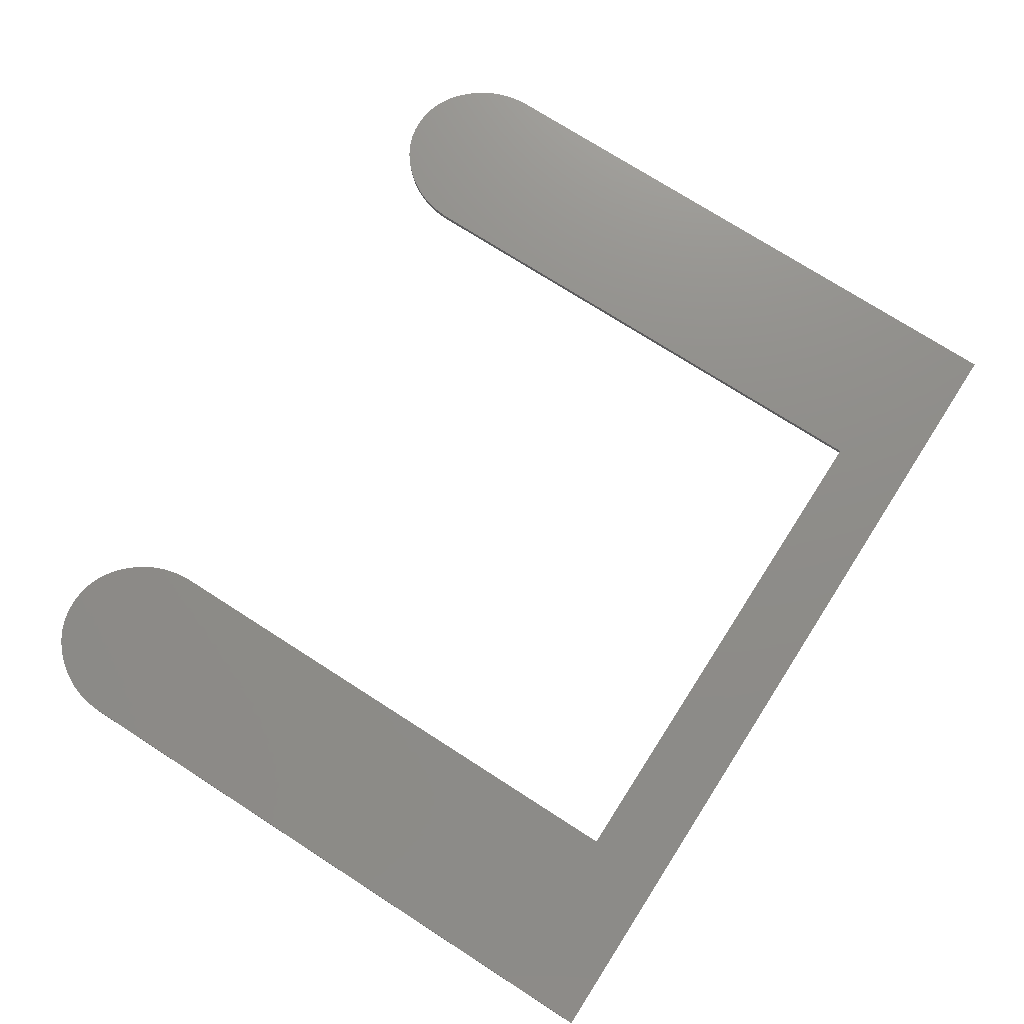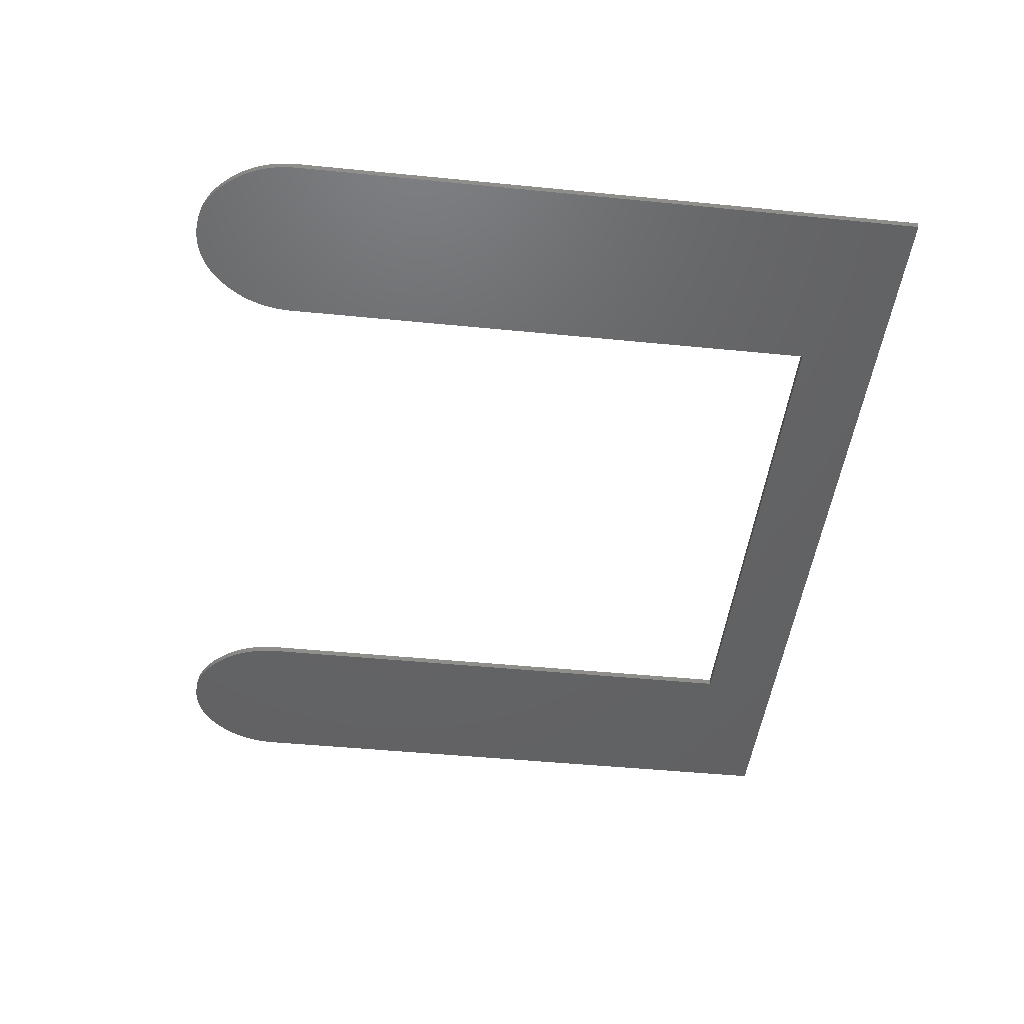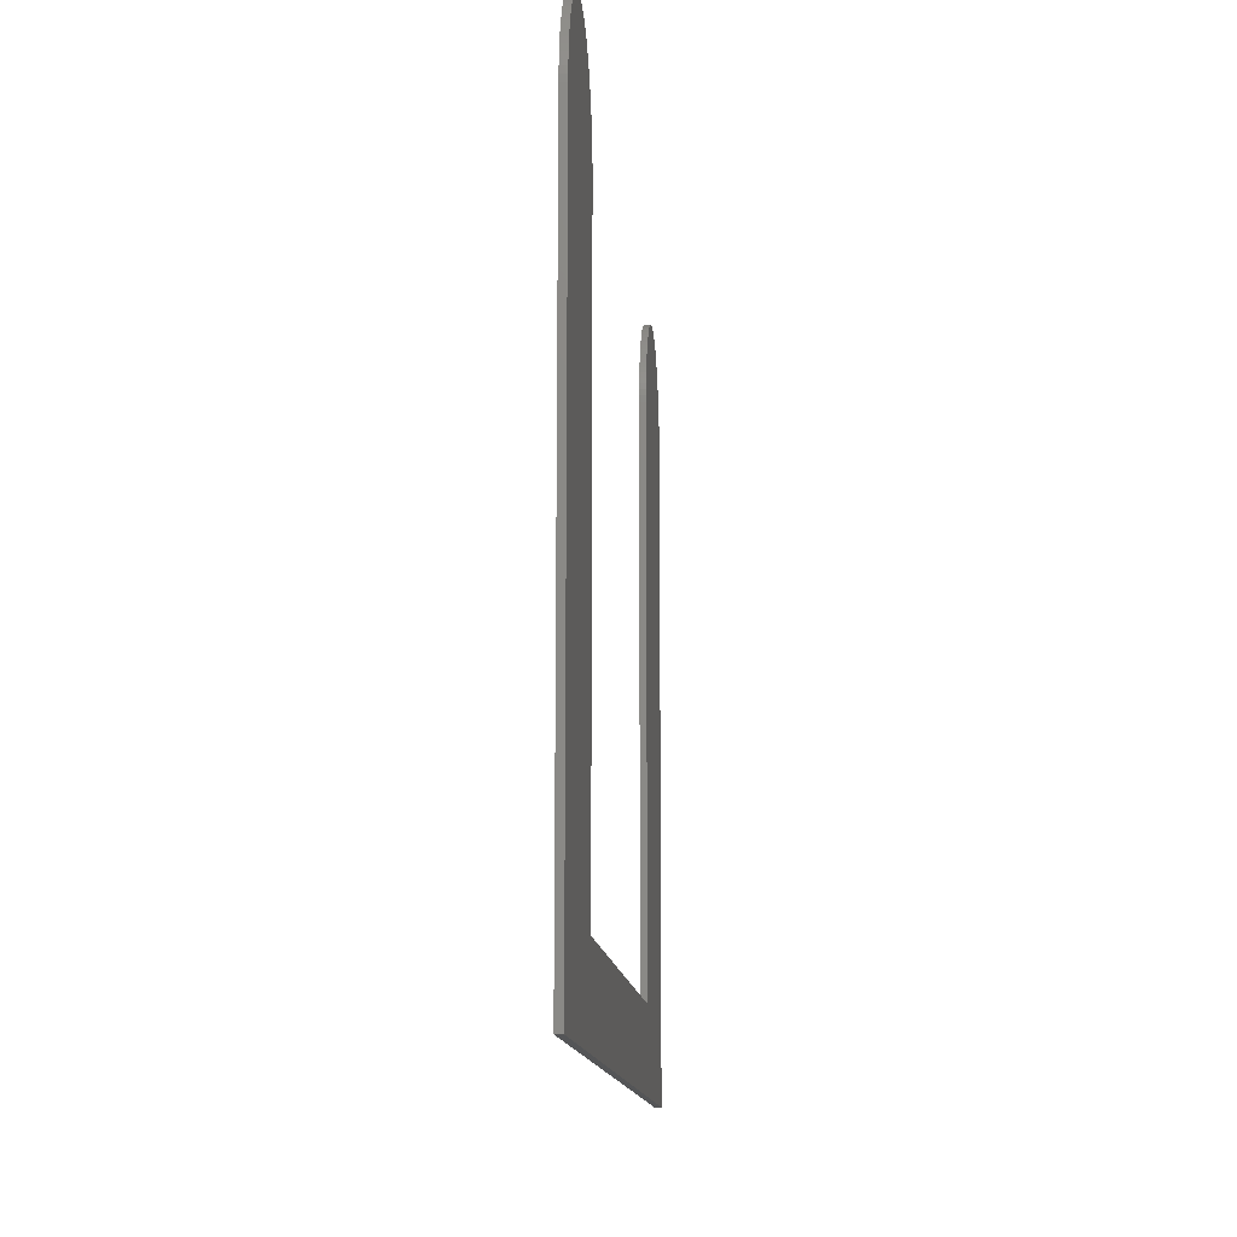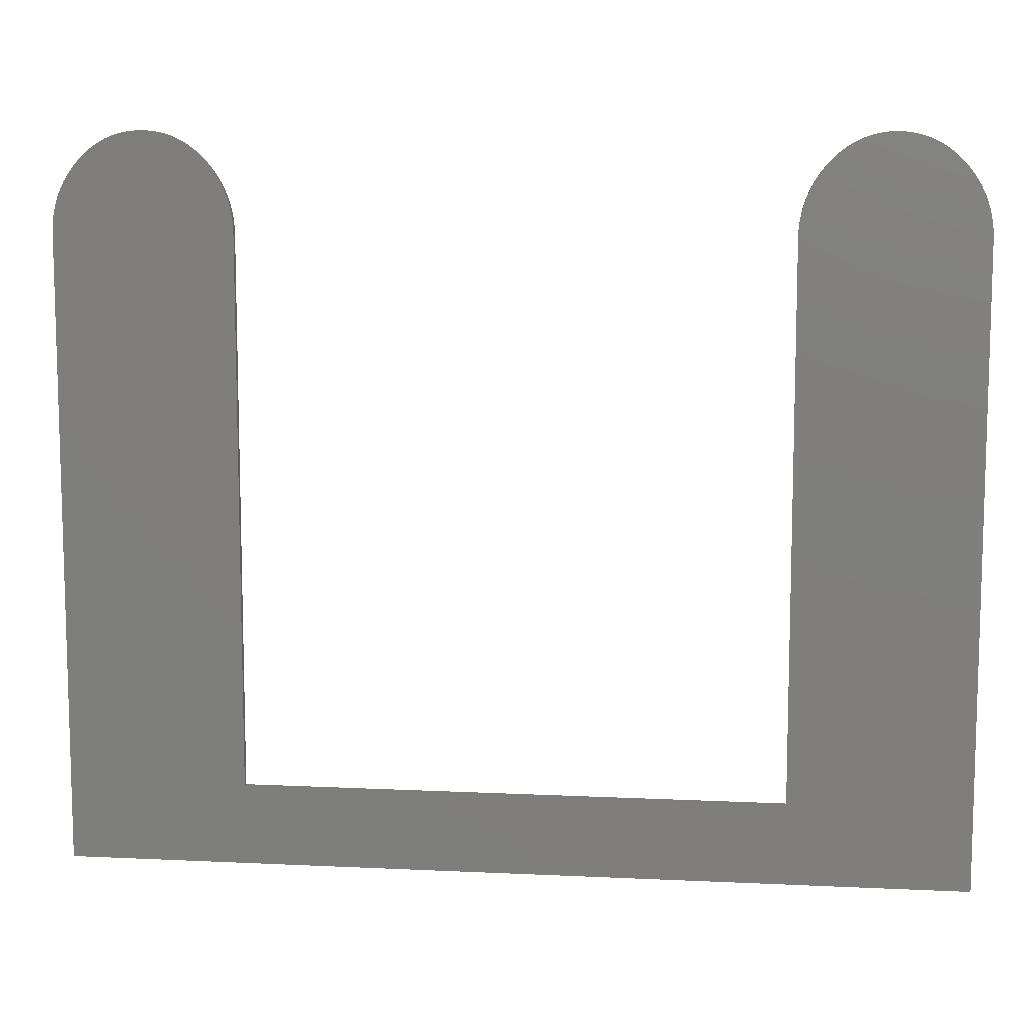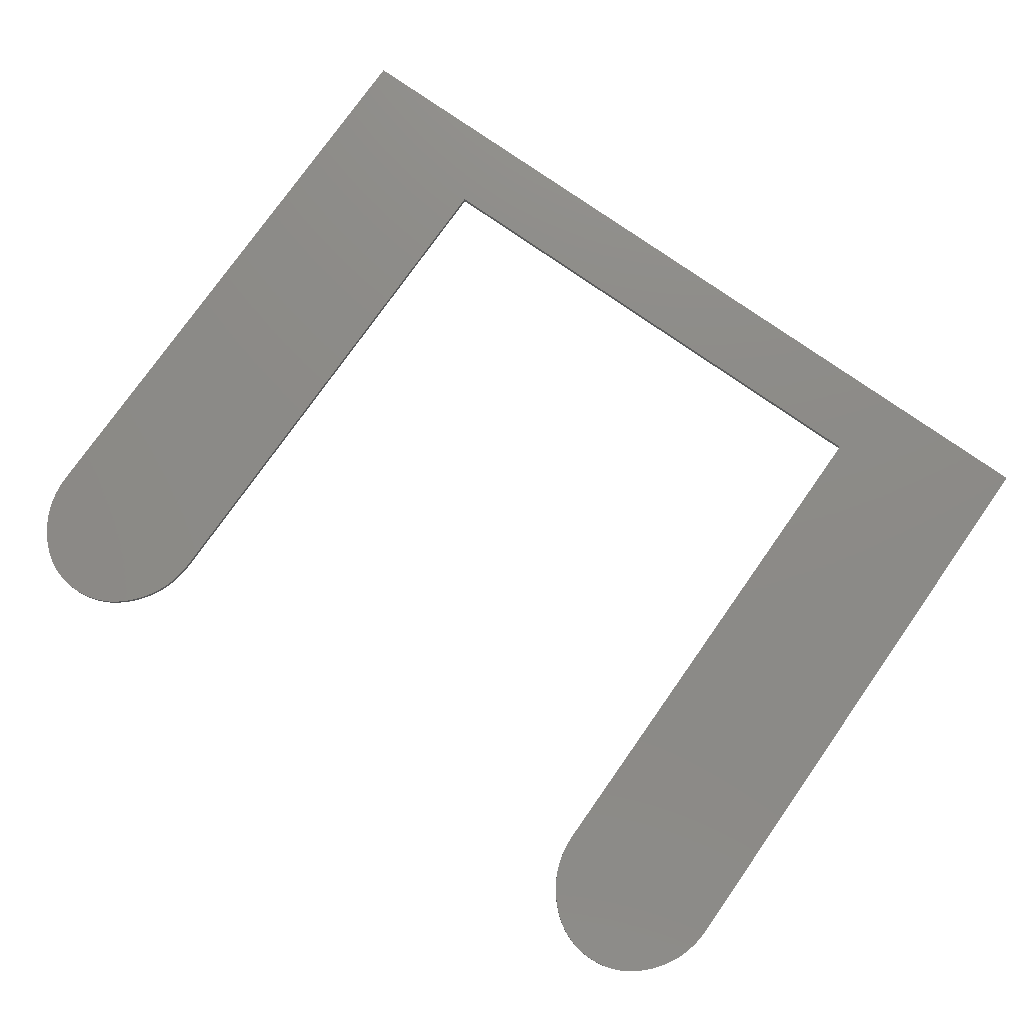
<metadata>
{"format":"stl","ext":"stl","renderer":"f3d","projection":"perspective","resolution":1024,"background":"white","views":[{"elev":74.3,"azim":-57.3,"up":"+Z"},{"elev":-46.1,"azim":-96.5,"up":"+Z"},{"elev":-12.8,"azim":-85.3,"up":"+Y"},{"elev":9.9,"azim":-173.0,"up":"+Y"},{"elev":76.8,"azim":-144.9,"up":"+Z"}]}
</metadata>
<code>
# stl→obj: 220 verts, 436 faces
v 43.28 33.37 -0.391
v 43.54 33.39 -0.391
v 41.65 32.74 -0.391
v 42.09 33 -0.391
v 43.03 33.33 -0.391
v 41.86 32.88 -0.391
v 42.79 33.27 -0.391
v 42.31 33.11 -0.391
v 42.55 33.2 -0.391
v 46.16 32.59 -0.391
v 44.06 33.39 -0.391
v 45.95 32.74 -0.391
v 44.32 33.37 -0.391
v 45.74 32.88 -0.391
v 45.51 33 -0.391
v 44.57 33.33 -0.391
v 45.29 33.11 -0.391
v 44.81 33.27 -0.391
v 45.05 33.2 -0.391
v 43.8 33.4 -0.391
v 41.44 32.59 -0.391
v 46.37 32.41 -0.391
v 41.23 32.41 -0.391
v 46.57 32.23 -0.391
v 41.03 32.23 -0.391
v 46.76 32.02 -0.391
v 40.84 32.02 -0.391
v 40.66 31.81 -0.391
v 46.94 31.81 -0.391
v 40.49 31.59 -0.391
v 47.11 31.59 -0.391
v 40.33 31.36 -0.391
v 47.27 31.36 -0.391
v 40.19 31.12 -0.391
v 47.4 31.12 -0.391
v 40.07 30.88 -0.391
v 47.53 30.88 -0.391
v 39.96 30.64 -0.391
v 47.64 30.64 -0.391
v 39.86 30.38 -0.391
v 47.73 30.38 -0.391
v 39.78 30.13 -0.391
v 47.82 30.13 -0.391
v 39.72 29.86 -0.391
v 47.88 29.86 -0.391
v 39.67 29.59 -0.391
v 47.93 29.59 -0.391
v 39.63 29.31 -0.391
v 47.97 29.31 -0.391
v 39.61 29.02 -0.391
v 47.99 29.02 -0.391
v 39.6 28.73 -0.391
v 48 28.73 -0.391
v 39.6 3.062 -0.391
v 48 -0.7 -0.391
v 5.995 -0.7 -0.391
v 14.39 3.062 -0.391
v 9.933 33.39 -0.391
v 8.042 32.74 -0.391
v 9.676 33.37 -0.391
v 9.181 33.27 -0.391
v 9.426 33.33 -0.391
v 8.48 33 -0.391
v 8.258 32.88 -0.391
v 8.708 33.11 -0.391
v 8.942 33.2 -0.391
v 12.56 32.59 -0.391
v 10.46 33.39 -0.391
v 12.35 32.74 -0.391
v 10.71 33.37 -0.391
v 12.13 32.88 -0.391
v 11.91 33 -0.391
v 10.96 33.33 -0.391
v 11.68 33.11 -0.391
v 11.21 33.27 -0.391
v 11.45 33.2 -0.391
v 10.19 33.4 -0.391
v 7.831 32.59 -0.391
v 12.76 32.41 -0.391
v 7.626 32.41 -0.391
v 12.96 32.23 -0.391
v 7.427 32.23 -0.391
v 13.15 32.02 -0.391
v 7.234 32.02 -0.391
v 7.05 31.81 -0.391
v 13.34 31.81 -0.391
v 6.882 31.59 -0.391
v 13.51 31.59 -0.391
v 6.728 31.36 -0.391
v 13.66 31.36 -0.391
v 6.589 31.12 -0.391
v 13.8 31.12 -0.391
v 6.464 30.88 -0.391
v 13.92 30.88 -0.391
v 6.354 30.64 -0.391
v 14.03 30.64 -0.391
v 6.259 30.38 -0.391
v 14.13 30.38 -0.391
v 6.178 30.13 -0.391
v 14.21 30.13 -0.391
v 6.113 29.86 -0.391
v 14.28 29.86 -0.391
v 6.061 29.59 -0.391
v 14.33 29.59 -0.391
v 6.025 29.31 -0.391
v 14.36 29.31 -0.391
v 6.003 29.02 -0.391
v 14.39 29.02 -0.391
v 14.39 28.73 -0.391
v 5.995 28.73 -0.391
v 41.65 32.74 -0.091
v 43.54 33.39 -0.091
v 43.28 33.37 -0.091
v 41.86 32.88 -0.091
v 43.03 33.33 -0.091
v 42.09 33 -0.091
v 42.79 33.27 -0.091
v 42.31 33.11 -0.091
v 42.55 33.2 -0.091
v 45.95 32.74 -0.091
v 44.06 33.39 -0.091
v 46.16 32.59 -0.091
v 44.32 33.37 -0.091
v 45.74 32.88 -0.091
v 44.57 33.33 -0.091
v 45.51 33 -0.091
v 44.81 33.27 -0.091
v 45.29 33.11 -0.091
v 45.05 33.2 -0.091
v 43.8 33.4 -0.091
v 41.44 32.59 -0.091
v 46.37 32.41 -0.091
v 41.23 32.41 -0.091
v 46.57 32.23 -0.091
v 41.03 32.23 -0.091
v 46.76 32.02 -0.091
v 40.84 32.02 -0.091
v 40.66 31.81 -0.091
v 46.94 31.81 -0.091
v 40.49 31.59 -0.091
v 47.11 31.59 -0.091
v 40.33 31.36 -0.091
v 47.27 31.36 -0.091
v 40.19 31.12 -0.091
v 47.4 31.12 -0.091
v 40.07 30.88 -0.091
v 47.53 30.88 -0.091
v 39.96 30.64 -0.091
v 47.64 30.64 -0.091
v 39.86 30.38 -0.091
v 47.73 30.38 -0.091
v 39.78 30.13 -0.091
v 47.82 30.13 -0.091
v 39.72 29.86 -0.091
v 47.88 29.86 -0.091
v 39.67 29.59 -0.091
v 47.93 29.59 -0.091
v 39.63 29.31 -0.091
v 47.97 29.31 -0.091
v 39.61 29.02 -0.091
v 47.99 29.02 -0.091
v 39.6 28.73 -0.091
v 48 28.73 -0.091
v 39.6 3.062 -0.091
v 48 -0.7 -0.091
v 14.39 3.062 -0.091
v 5.995 -0.7 -0.091
v 9.676 33.37 -0.091
v 8.042 32.74 -0.091
v 9.933 33.39 -0.091
v 8.48 33 -0.091
v 9.426 33.33 -0.091
v 9.181 33.27 -0.091
v 8.258 32.88 -0.091
v 8.708 33.11 -0.091
v 8.942 33.2 -0.091
v 12.35 32.74 -0.091
v 10.46 33.39 -0.091
v 12.56 32.59 -0.091
v 10.71 33.37 -0.091
v 12.13 32.88 -0.091
v 10.96 33.33 -0.091
v 11.91 33 -0.091
v 11.21 33.27 -0.091
v 11.68 33.11 -0.091
v 11.45 33.2 -0.091
v 10.19 33.4 -0.091
v 7.831 32.59 -0.091
v 12.76 32.41 -0.091
v 7.626 32.41 -0.091
v 12.96 32.23 -0.091
v 7.427 32.23 -0.091
v 13.15 32.02 -0.091
v 7.234 32.02 -0.091
v 7.05 31.81 -0.091
v 13.34 31.81 -0.091
v 6.882 31.59 -0.091
v 13.51 31.59 -0.091
v 6.728 31.36 -0.091
v 13.66 31.36 -0.091
v 6.589 31.12 -0.091
v 13.8 31.12 -0.091
v 6.464 30.88 -0.091
v 13.92 30.88 -0.091
v 6.354 30.64 -0.091
v 14.03 30.64 -0.091
v 6.259 30.38 -0.091
v 14.13 30.38 -0.091
v 6.178 30.13 -0.091
v 14.21 30.13 -0.091
v 6.113 29.86 -0.091
v 14.28 29.86 -0.091
v 6.061 29.59 -0.091
v 14.33 29.59 -0.091
v 6.025 29.31 -0.091
v 14.36 29.31 -0.091
v 6.003 29.02 -0.091
v 14.39 29.02 -0.091
v 14.39 28.73 -0.091
v 5.995 28.73 -0.091
f 1 2 3
f 4 5 6
f 7 5 4
f 4 8 7
f 7 8 9
f 6 5 1
f 3 6 1
f 10 11 12
f 12 11 13
f 14 12 13
f 15 14 16
f 17 15 18
f 19 17 18
f 18 15 16
f 16 14 13
f 10 20 11
f 2 21 3
f 2 20 21
f 21 20 10
f 22 21 10
f 22 23 21
f 22 24 23
f 23 24 25
f 25 24 26
f 27 25 26
f 28 27 26
f 29 28 26
f 29 30 28
f 29 31 30
f 30 31 32
f 32 31 33
f 34 32 33
f 35 34 33
f 35 36 34
f 35 37 36
f 36 37 38
f 38 37 39
f 40 38 39
f 41 40 39
f 41 42 40
f 41 43 42
f 42 43 44
f 44 43 45
f 46 44 45
f 47 46 45
f 47 48 46
f 47 49 48
f 48 49 50
f 50 49 51
f 52 50 51
f 53 52 51
f 53 54 52
f 53 55 54
f 54 56 57
f 54 55 56
f 58 59 60
f 61 62 63
f 63 62 64
f 63 65 61
f 61 65 66
f 64 62 60
f 59 64 60
f 67 68 69
f 69 68 70
f 71 69 70
f 72 71 73
f 74 72 75
f 76 74 75
f 75 72 73
f 73 71 70
f 67 77 68
f 58 78 59
f 58 77 78
f 78 77 67
f 79 78 67
f 79 80 78
f 79 81 80
f 80 81 82
f 82 81 83
f 84 82 83
f 85 84 83
f 86 85 83
f 86 87 85
f 86 88 87
f 87 88 89
f 89 88 90
f 91 89 90
f 92 91 90
f 92 93 91
f 92 94 93
f 93 94 95
f 95 94 96
f 97 95 96
f 98 97 96
f 98 99 97
f 98 100 99
f 99 100 101
f 101 100 102
f 103 101 102
f 104 103 102
f 104 105 103
f 104 106 105
f 105 106 107
f 107 106 108
f 109 107 108
f 109 110 107
f 109 57 110
f 110 57 56
f 111 112 113
f 114 115 116
f 116 115 117
f 117 118 116
f 119 118 117
f 113 115 114
f 113 114 111
f 120 121 122
f 123 121 120
f 123 120 124
f 125 124 126
f 127 126 128
f 127 128 129
f 125 126 127
f 123 124 125
f 121 130 122
f 111 131 112
f 131 130 112
f 122 130 131
f 122 131 132
f 131 133 132
f 133 134 132
f 135 134 133
f 136 134 135
f 136 135 137
f 136 137 138
f 136 138 139
f 138 140 139
f 140 141 139
f 142 141 140
f 143 141 142
f 143 142 144
f 143 144 145
f 144 146 145
f 146 147 145
f 148 147 146
f 149 147 148
f 149 148 150
f 149 150 151
f 150 152 151
f 152 153 151
f 154 153 152
f 155 153 154
f 155 154 156
f 155 156 157
f 156 158 157
f 158 159 157
f 160 159 158
f 161 159 160
f 161 160 162
f 161 162 163
f 162 164 163
f 164 165 163
f 166 167 164
f 167 165 164
f 168 169 170
f 171 172 173
f 174 172 171
f 173 175 171
f 176 175 173
f 168 172 174
f 168 174 169
f 177 178 179
f 180 178 177
f 180 177 181
f 182 181 183
f 184 183 185
f 184 185 186
f 182 183 184
f 180 181 182
f 178 187 179
f 169 188 170
f 188 187 170
f 179 187 188
f 179 188 189
f 188 190 189
f 190 191 189
f 192 191 190
f 193 191 192
f 193 192 194
f 193 194 195
f 193 195 196
f 195 197 196
f 197 198 196
f 199 198 197
f 200 198 199
f 200 199 201
f 200 201 202
f 201 203 202
f 203 204 202
f 205 204 203
f 206 204 205
f 206 205 207
f 206 207 208
f 207 209 208
f 209 210 208
f 211 210 209
f 212 210 211
f 212 211 213
f 212 213 214
f 213 215 214
f 215 216 214
f 217 216 215
f 218 216 217
f 218 217 219
f 217 220 219
f 220 166 219
f 167 166 220
f 51 163 53
f 51 161 163
f 49 161 51
f 49 159 161
f 47 159 49
f 47 157 159
f 45 157 47
f 45 155 157
f 43 155 45
f 43 153 155
f 41 153 43
f 41 151 153
f 39 151 41
f 39 149 151
f 37 149 39
f 37 147 149
f 35 147 37
f 35 145 147
f 33 145 35
f 33 143 145
f 31 143 33
f 31 141 143
f 29 141 31
f 29 139 141
f 26 139 29
f 26 136 139
f 24 136 26
f 24 134 136
f 22 134 24
f 22 132 134
f 10 132 22
f 10 122 132
f 12 122 10
f 12 120 122
f 14 120 12
f 14 124 120
f 15 124 14
f 15 126 124
f 17 126 15
f 17 128 126
f 19 128 17
f 19 129 128
f 18 129 19
f 18 127 129
f 16 127 18
f 16 125 127
f 13 125 16
f 13 123 125
f 11 123 13
f 11 121 123
f 20 121 11
f 20 130 121
f 2 130 20
f 2 112 130
f 1 112 2
f 1 113 112
f 5 113 1
f 5 115 113
f 7 115 5
f 7 117 115
f 9 117 7
f 9 119 117
f 8 119 9
f 8 118 119
f 4 118 8
f 4 116 118
f 6 116 4
f 6 114 116
f 3 114 6
f 3 111 114
f 21 111 3
f 21 131 111
f 23 131 21
f 23 133 131
f 25 133 23
f 25 135 133
f 27 135 25
f 27 137 135
f 28 137 27
f 28 138 137
f 30 138 28
f 30 140 138
f 32 140 30
f 32 142 140
f 34 142 32
f 34 144 142
f 36 144 34
f 36 146 144
f 38 146 36
f 38 148 146
f 40 148 38
f 40 150 148
f 42 150 40
f 42 152 150
f 44 152 42
f 44 154 152
f 46 154 44
f 46 156 154
f 48 156 46
f 48 158 156
f 50 158 48
f 50 160 158
f 52 160 50
f 52 162 160
f 54 162 52
f 54 164 162
f 57 164 54
f 57 166 164
f 109 166 57
f 109 219 166
f 108 219 109
f 108 218 219
f 106 218 108
f 106 216 218
f 104 216 106
f 104 214 216
f 102 214 104
f 102 212 214
f 100 212 102
f 100 210 212
f 98 210 100
f 98 208 210
f 96 208 98
f 96 206 208
f 94 206 96
f 94 204 206
f 92 204 94
f 92 202 204
f 90 202 92
f 90 200 202
f 88 200 90
f 88 198 200
f 86 198 88
f 86 196 198
f 83 196 86
f 83 193 196
f 81 193 83
f 81 191 193
f 79 191 81
f 79 189 191
f 67 189 79
f 67 179 189
f 69 179 67
f 69 177 179
f 71 177 69
f 71 181 177
f 72 181 71
f 72 183 181
f 74 183 72
f 74 185 183
f 76 185 74
f 76 186 185
f 75 186 76
f 75 184 186
f 73 184 75
f 73 182 184
f 70 182 73
f 70 180 182
f 68 180 70
f 68 178 180
f 77 178 68
f 77 187 178
f 58 187 77
f 58 170 187
f 60 170 58
f 60 168 170
f 62 168 60
f 62 172 168
f 61 172 62
f 61 173 172
f 66 173 61
f 66 176 173
f 65 176 66
f 65 175 176
f 63 175 65
f 63 171 175
f 64 171 63
f 64 174 171
f 59 174 64
f 59 169 174
f 78 169 59
f 78 188 169
f 80 188 78
f 80 190 188
f 82 190 80
f 82 192 190
f 84 192 82
f 84 194 192
f 85 194 84
f 85 195 194
f 87 195 85
f 87 197 195
f 89 197 87
f 89 199 197
f 91 199 89
f 91 201 199
f 93 201 91
f 93 203 201
f 95 203 93
f 95 205 203
f 97 205 95
f 97 207 205
f 99 207 97
f 99 209 207
f 101 209 99
f 101 211 209
f 103 211 101
f 103 213 211
f 105 213 103
f 105 215 213
f 107 215 105
f 107 217 215
f 110 217 107
f 110 220 217
f 56 220 110
f 56 167 220
f 55 167 56
f 55 165 167
f 53 165 55
f 53 163 165

</code>
